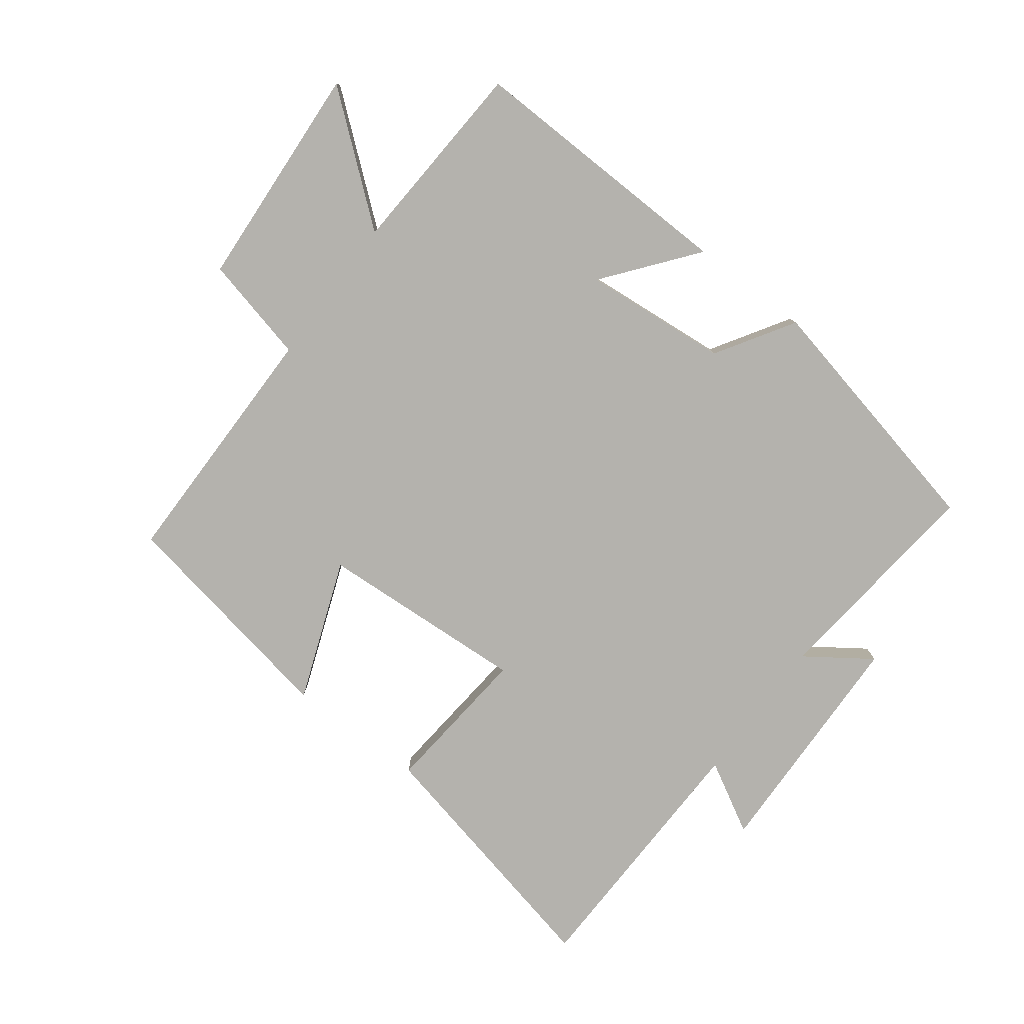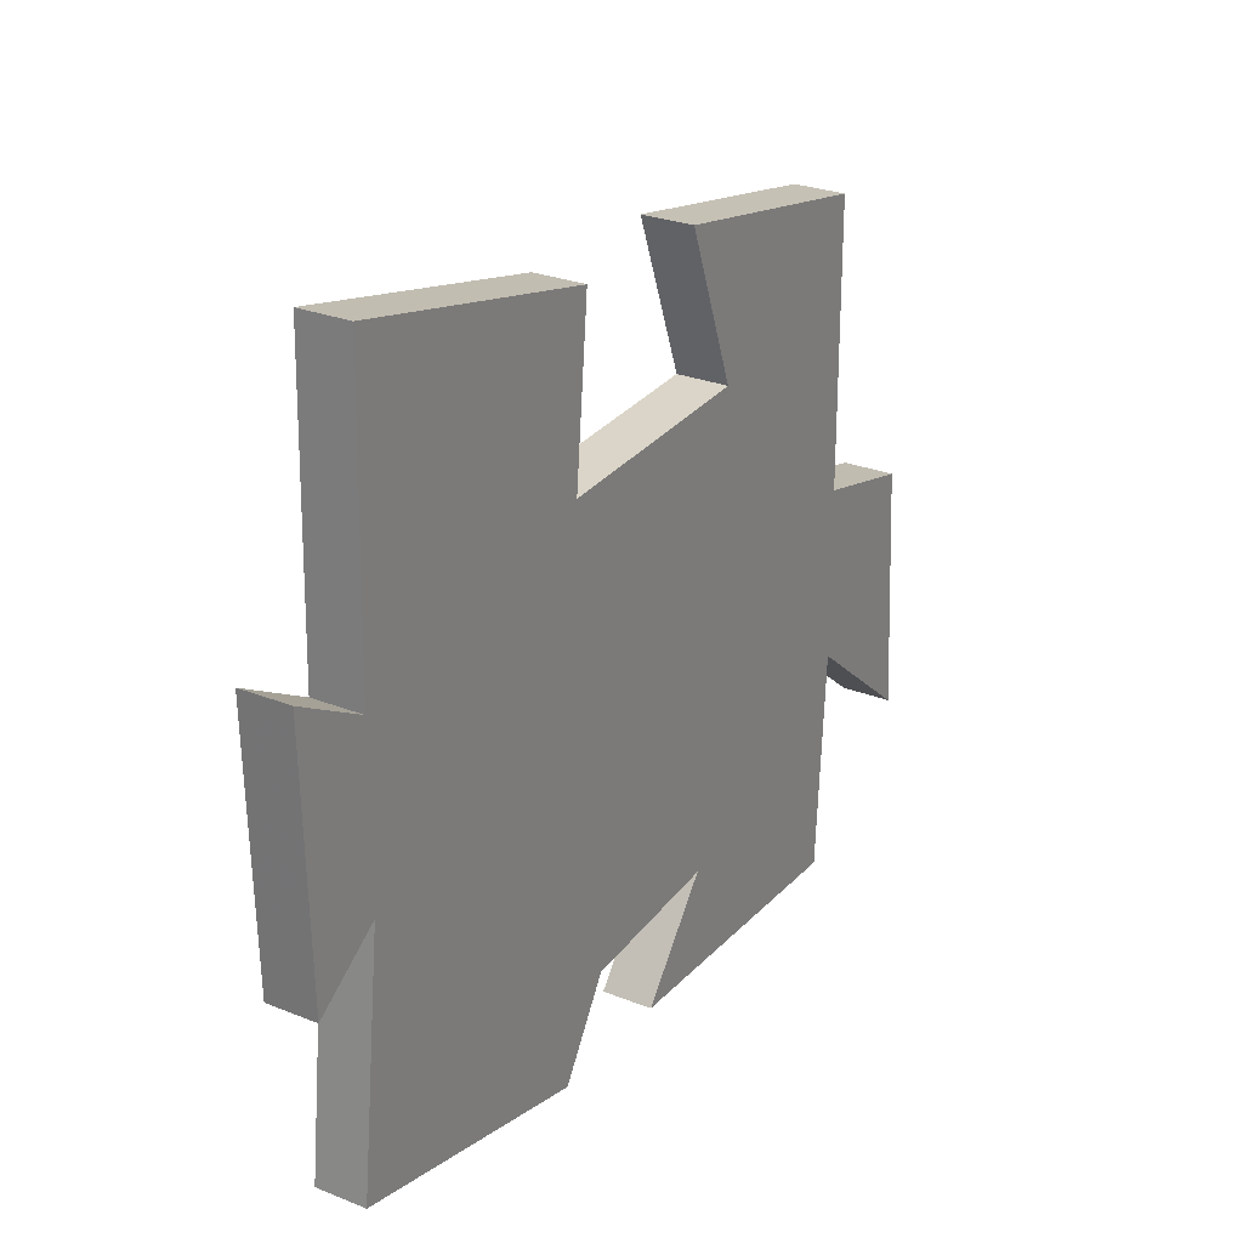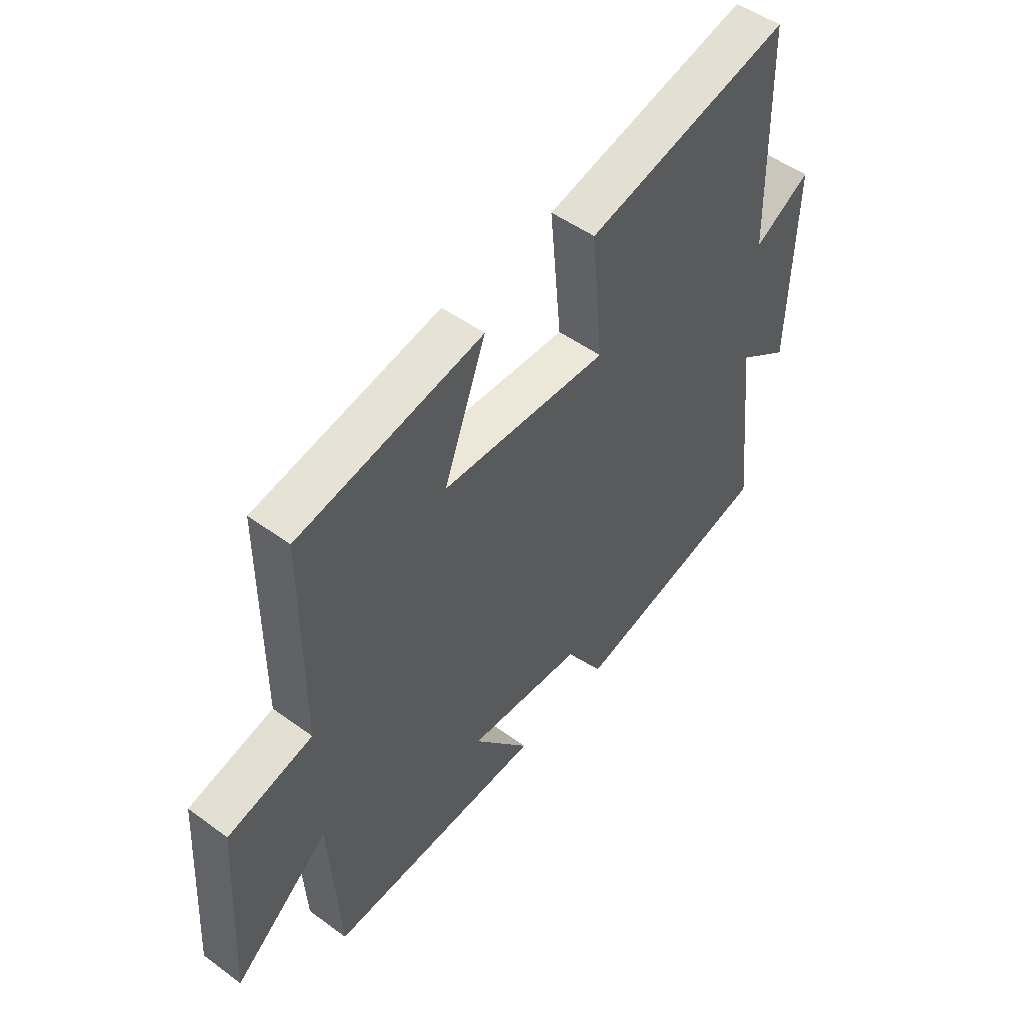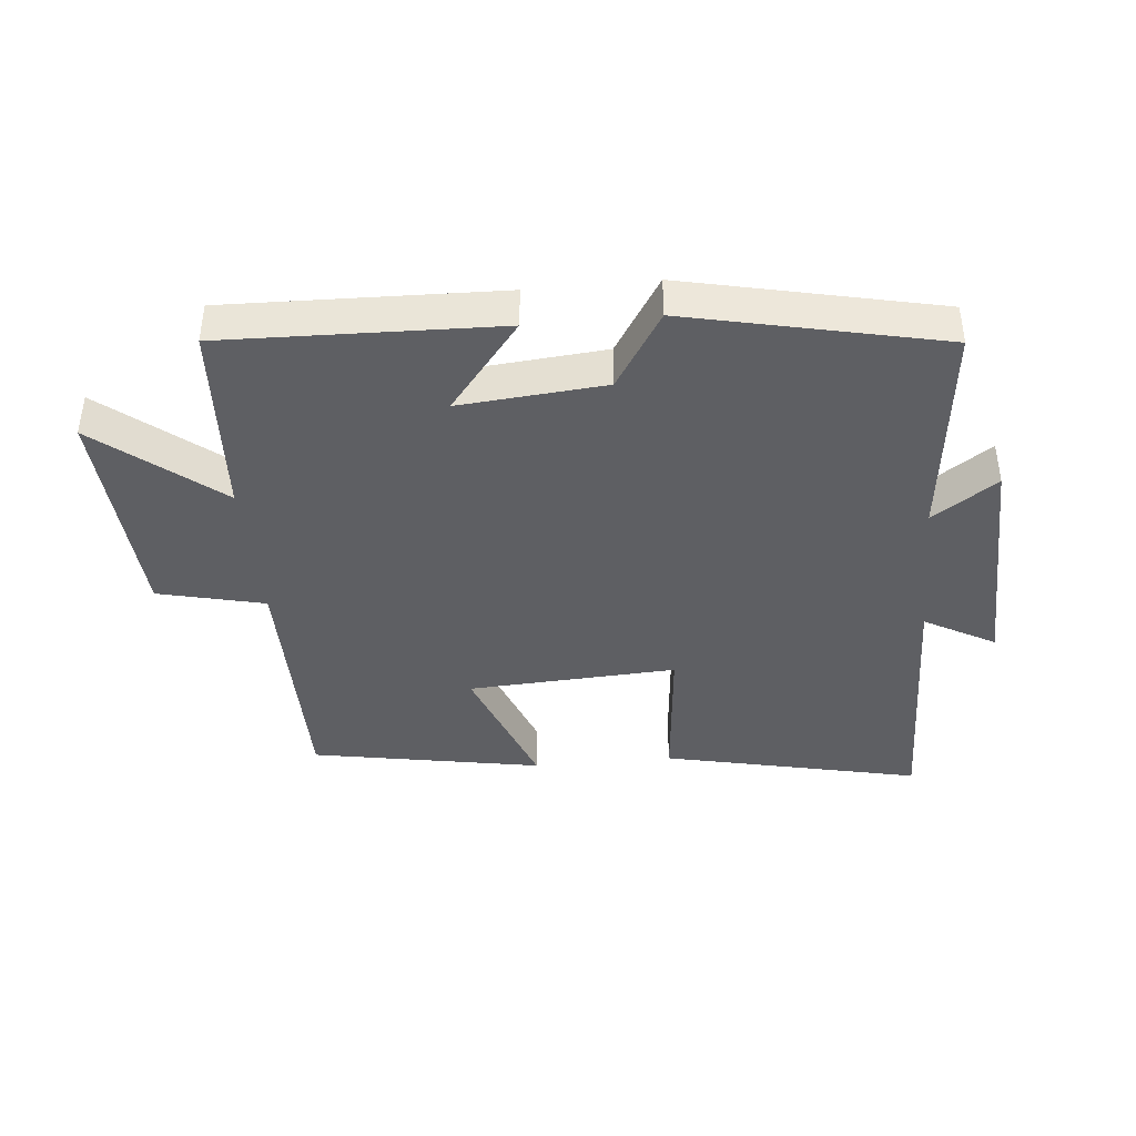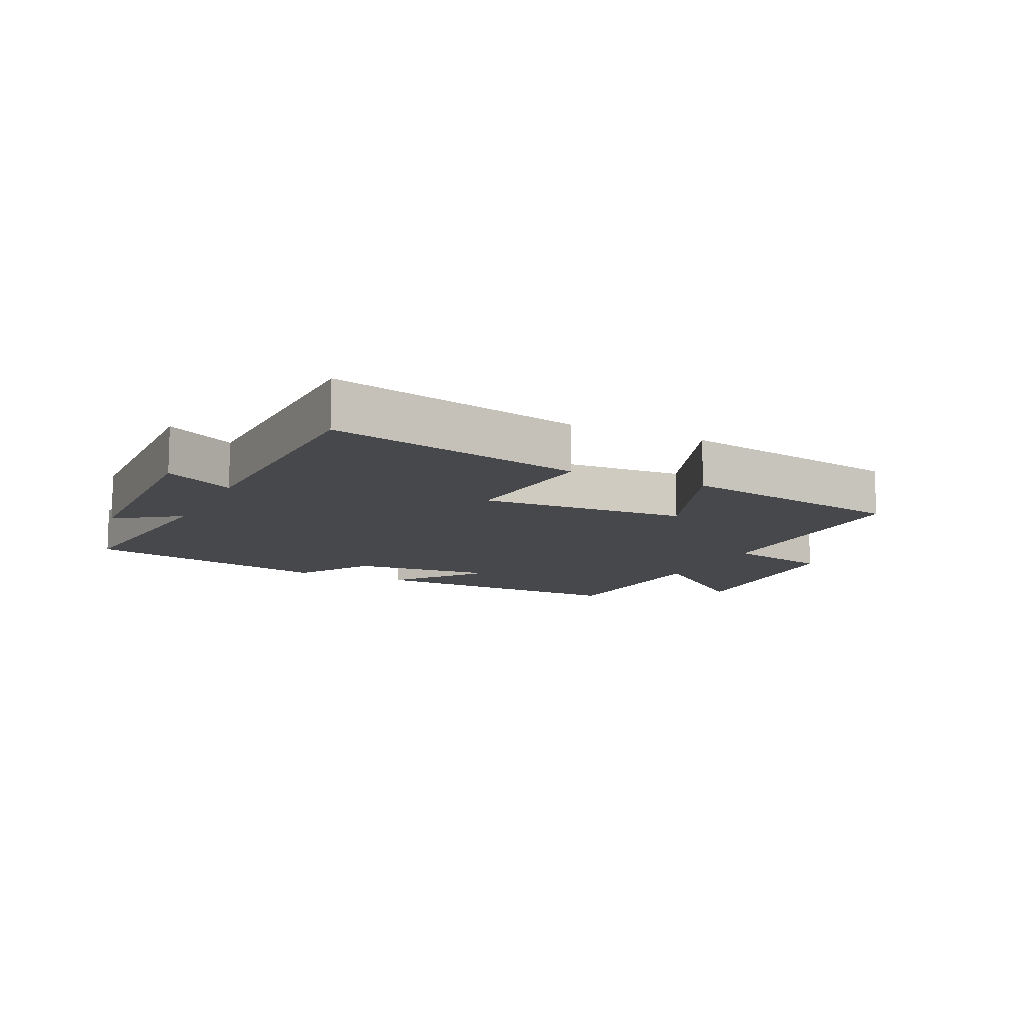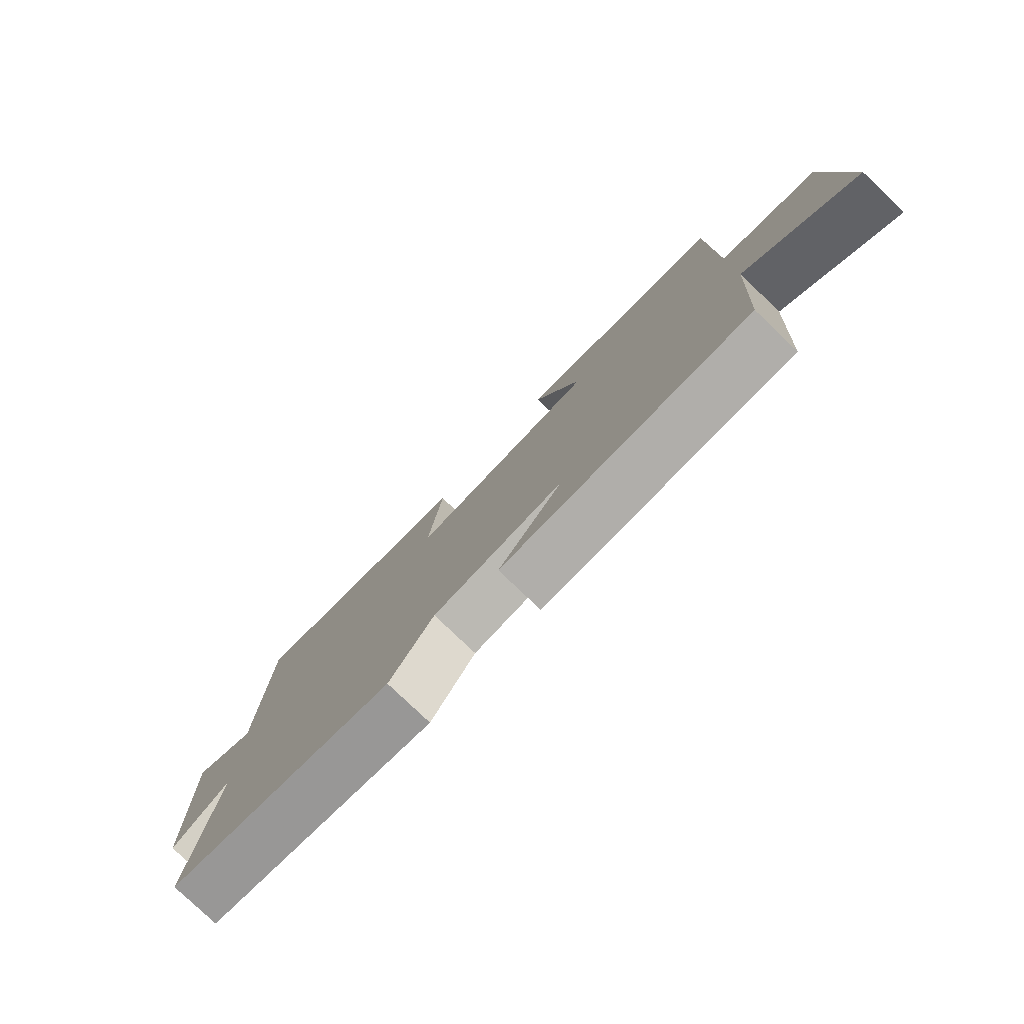
<metadata>
{"format":"obj","ext":"obj","renderer":"f3d","projection":"perspective","resolution":1024,"background":"white","views":[{"elev":-79.5,"azim":143.1,"up":"+Y"},{"elev":27.0,"azim":-58.2,"up":"+Z"},{"elev":50.1,"azim":128.8,"up":"+Z"},{"elev":-40.6,"azim":-174.5,"up":"+Y"},{"elev":-11.4,"azim":-25.5,"up":"+Y"},{"elev":-79.1,"azim":46.3,"up":"+Z"}]}
</metadata>
<code>
v -0.49 0.07 0.59
v -0.086 0.07 0.5
v -0.109 0.07 0.261
v 0.219 0.07 0.279
v 0.136 0.07 0.5
v 0.499 0.07 0.434
v 0.5 0.07 0.037
v 0.667 0.07 -0.003
v 0.689 0.07 -0.357
v 0.5 0.07 -0.203
v 0.481 0.07 -0.513
v 0.052 0.07 -0.5
v 0.164 0.07 -0.359
v -0.064 0.07 -0.379
v -0.14 0.07 -0.5
v -0.538 0.07 -0.412
v -0.5 0.07 -0.063
v -0.601 0.07 -0.133
v -0.611 0.07 0.239
v -0.5 0.07 0.177
v -0.49 0 0.59
v -0.086 0 0.5
v -0.109 0 0.261
v 0.219 0 0.279
v 0.136 0 0.5
v 0.499 0 0.434
v 0.5 0 0.037
v 0.667 0 -0.003
v 0.689 0 -0.357
v 0.5 0 -0.203
v 0.481 0 -0.513
v 0.052 0 -0.5
v 0.164 0 -0.359
v -0.064 0 -0.379
v -0.14 0 -0.5
v -0.538 0 -0.412
v -0.5 0 -0.063
v -0.601 0 -0.133
v -0.611 0 0.239
v -0.5 0 0.177
f 17 18 19 20
f 17 20 1 2
f 14 15 16 17
f 13 14 17
f 10 11 12 13
f 10 13 17
f 7 8 9 10
f 4 5 6 7
f 3 4 7 10
f 17 2 3
f 3 10 17
f 40 39 38 37
f 22 21 40 37
f 37 36 35 34
f 37 34 33
f 33 32 31 30
f 37 33 30
f 30 29 28 27
f 27 26 25 24
f 30 27 24 23
f 23 22 37
f 37 30 23
f 1 21 22 2
f 2 22 23 3
f 3 23 24 4
f 4 24 25 5
f 5 25 26 6
f 6 26 27 7
f 7 27 28 8
f 8 28 29 9
f 9 29 30 10
f 10 30 31 11
f 11 31 32 12
f 12 32 33 13
f 13 33 34 14
f 14 34 35 15
f 15 35 36 16
f 16 36 37 17
f 17 37 38 18
f 18 38 39 19
f 19 39 40 20
f 20 40 21 1

</code>
